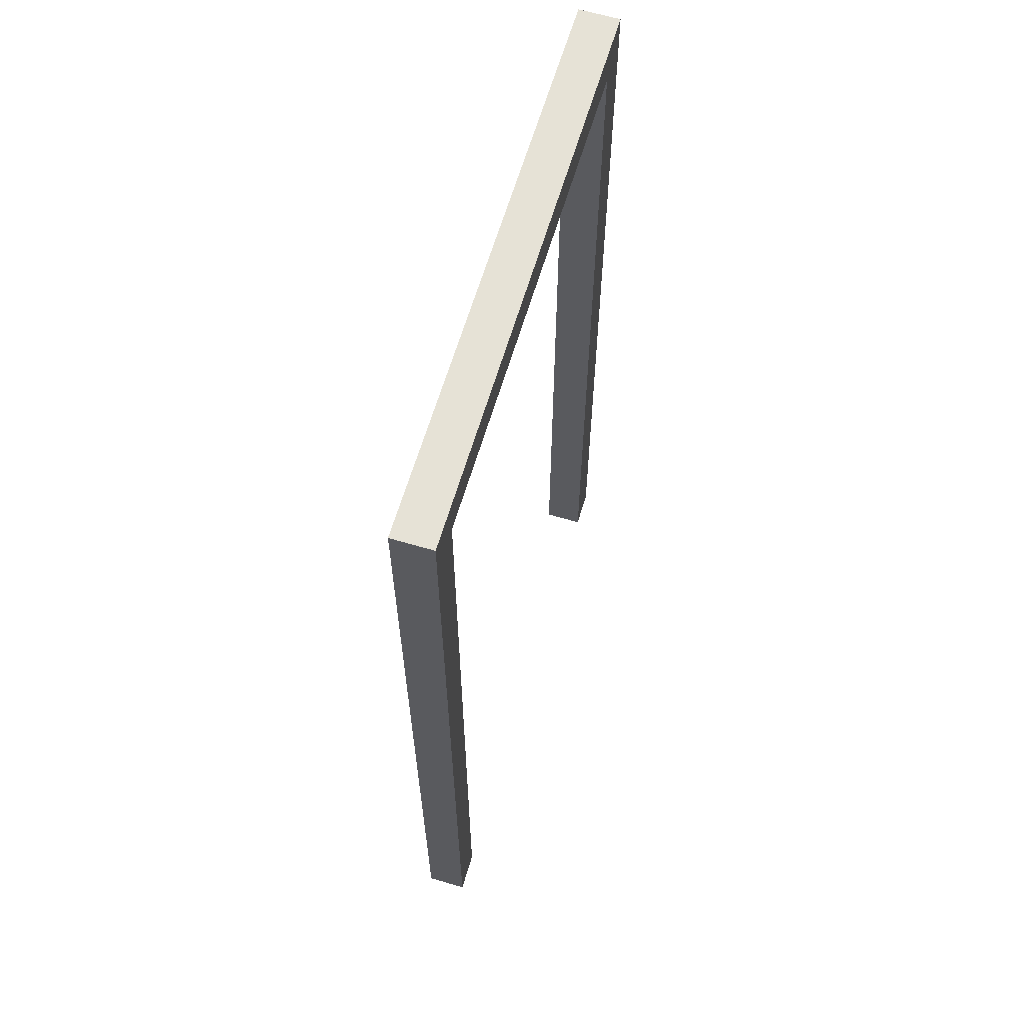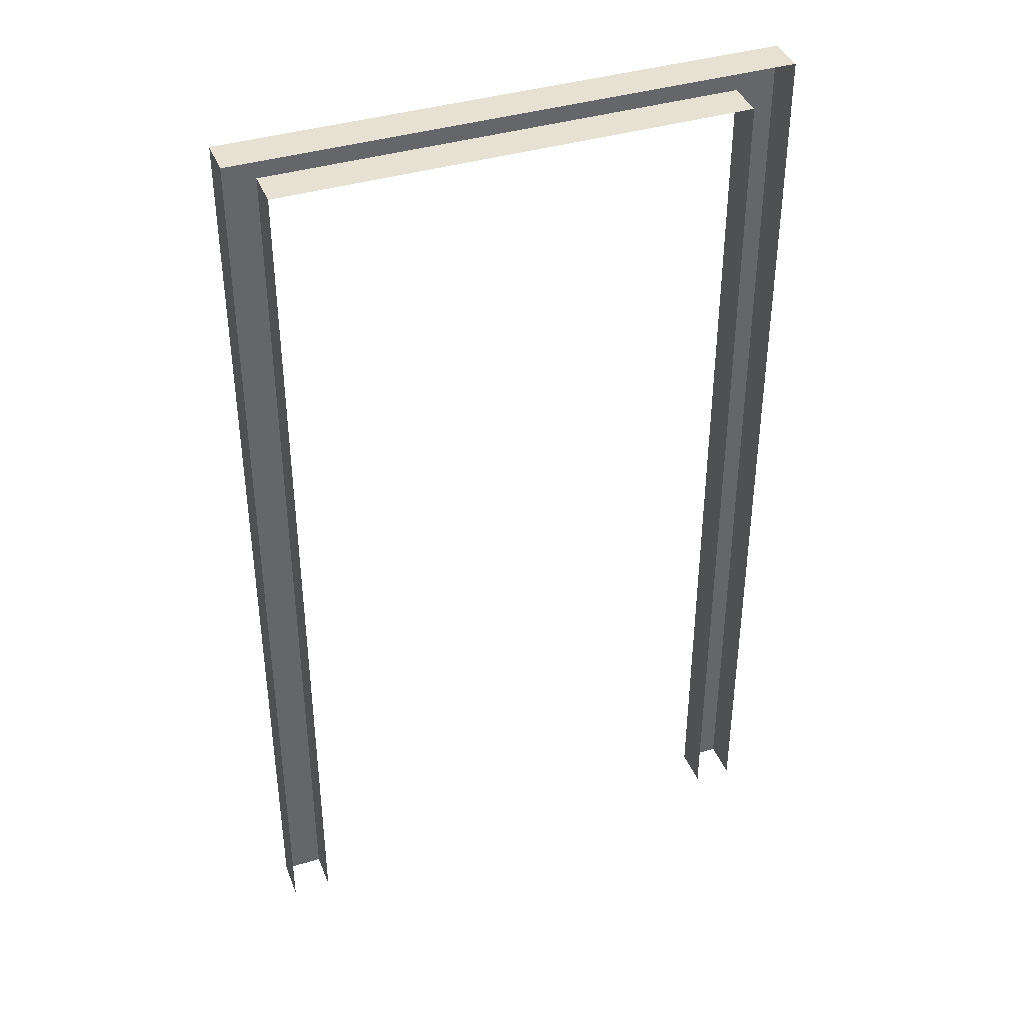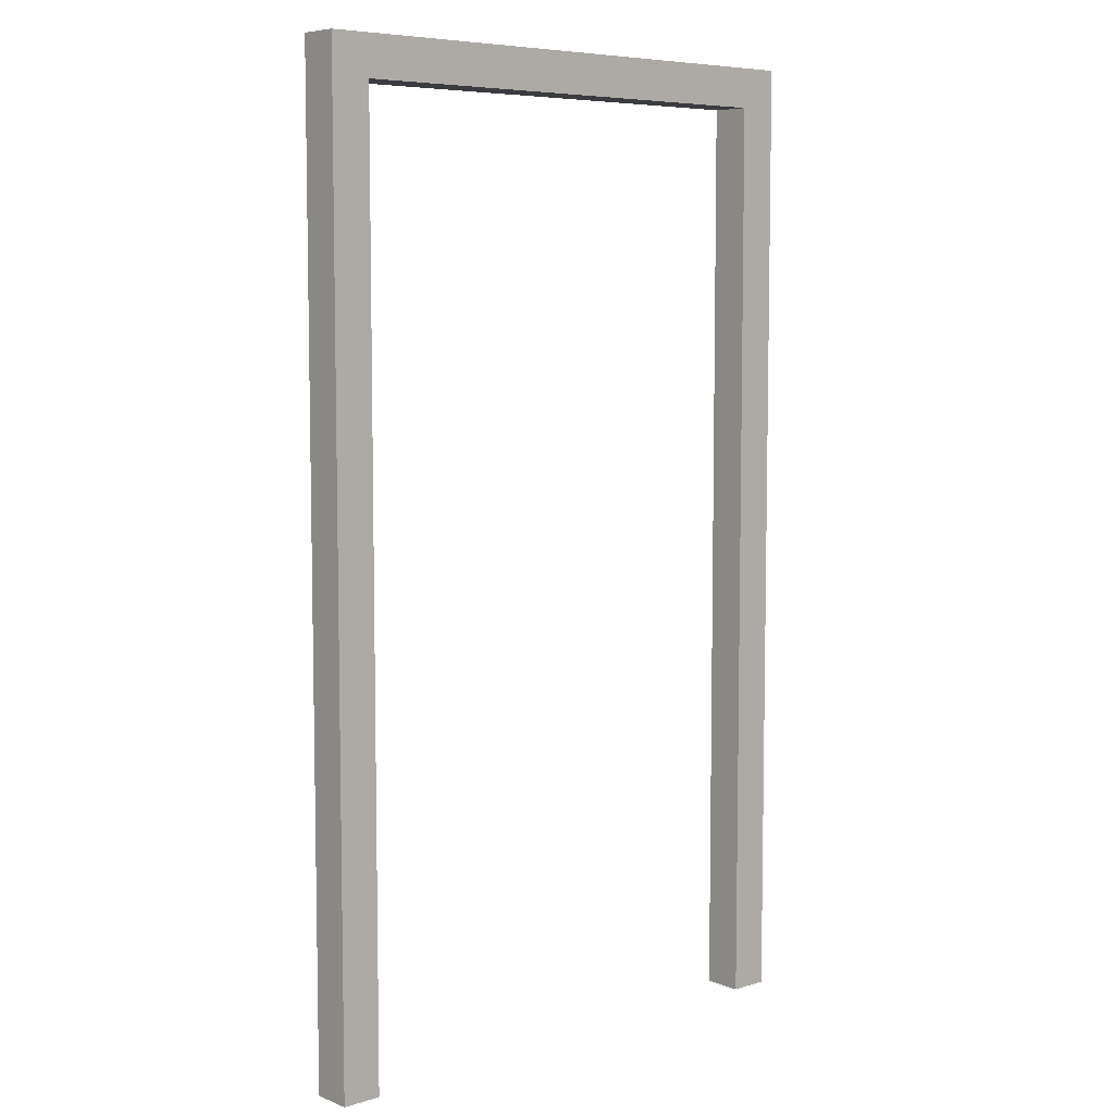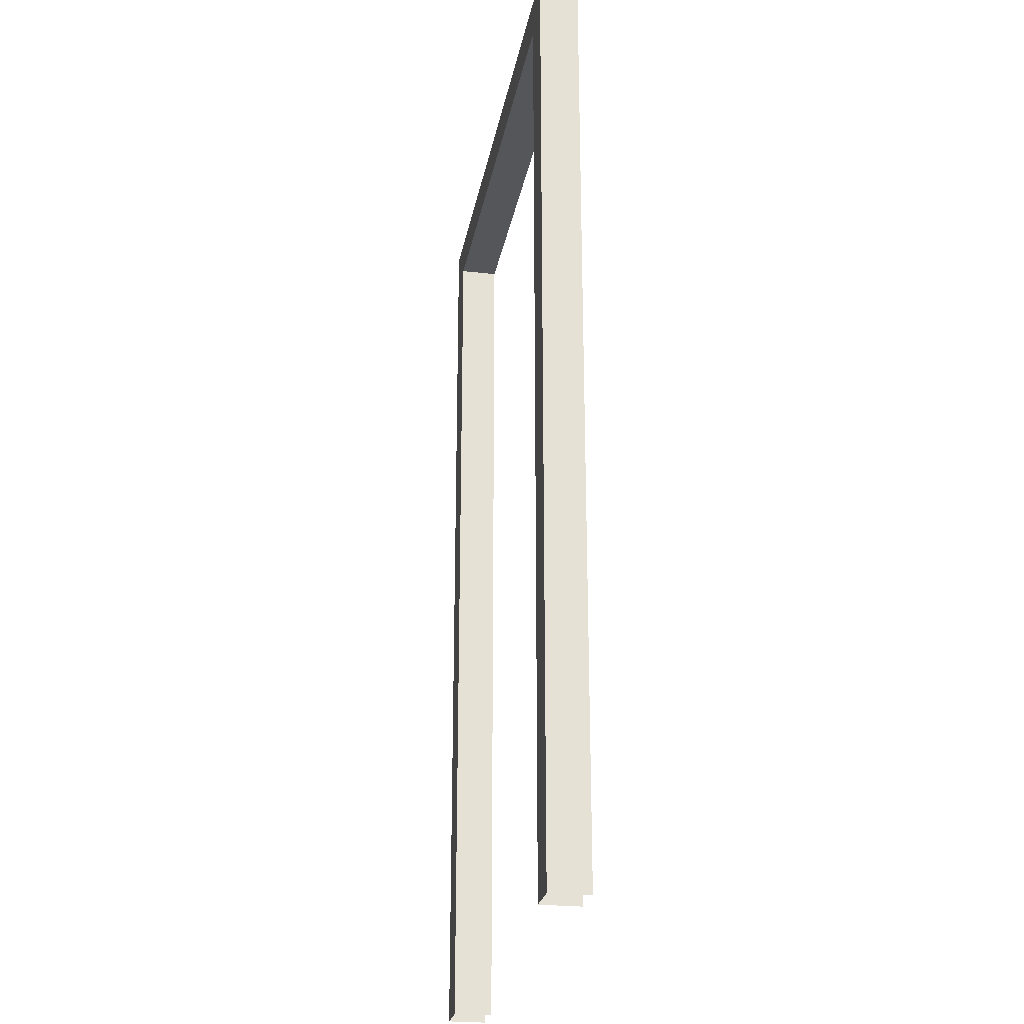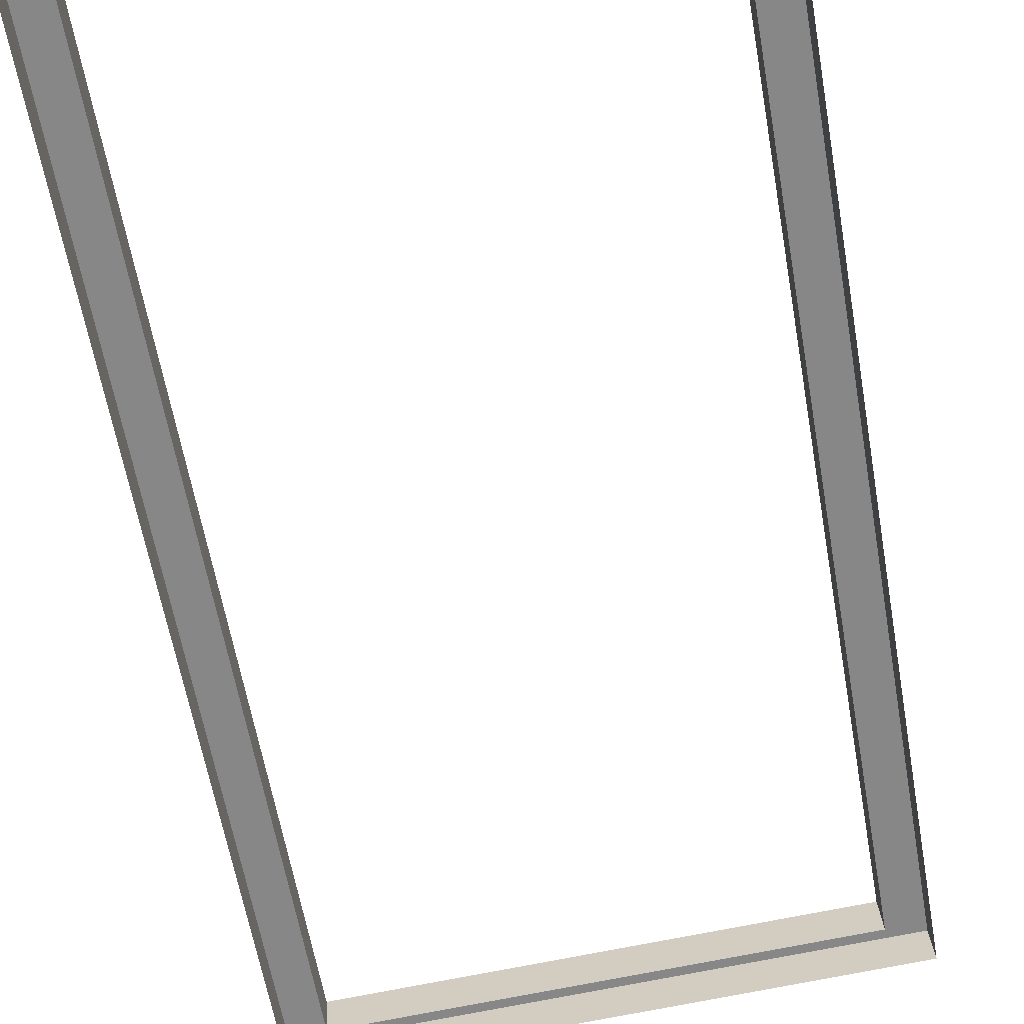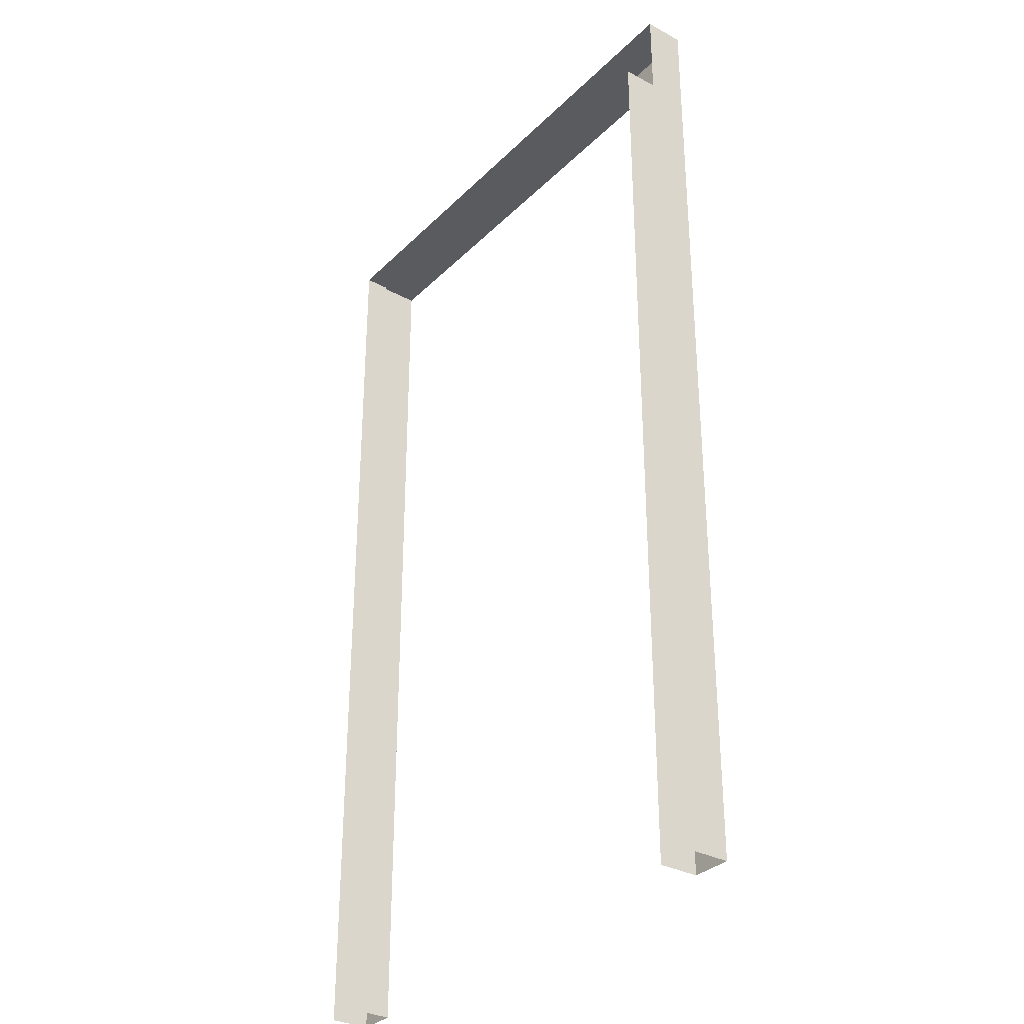
<metadata>
{"format":"obj","ext":"obj","renderer":"f3d","projection":"perspective","resolution":1024,"background":"white","views":[{"elev":63.8,"azim":-77.1,"up":"+Y"},{"elev":39.6,"azim":155.8,"up":"+Y"},{"elev":6.9,"azim":-45.4,"up":"+Y"},{"elev":-25.1,"azim":76.2,"up":"+Y"},{"elev":-61.6,"azim":10.0,"up":"+Z"},{"elev":-32.2,"azim":-130.6,"up":"+Y"}]}
</metadata>
<code>
o Frame1
v -0.495 0.365 -0.791
v -0.51 0.35 -0.792
v -0.51 0 -0.792
v -0.495 0 -0.791
v -0.494 0.365 -0.806
v -0.494 0 -0.806
v -0.509 0.35 -0.807
v -0.509 0 -0.807
v -0.6896 0.35 -0.8037
v -0.7046 0.365 -0.8046
v -0.7046 0 -0.8046
v -0.6896 0 -0.8037
v -0.6886 0.35 -0.8186
v -0.6886 0 -0.8186
v -0.7036 0.365 -0.8196
v -0.7036 0 -0.8196
g Frame1
f 1 2 3 4
f 5 1 4 6
f 2 7 8 3
f 9 10 11 12
f 13 9 12 14
f 10 15 16 11
f 10 9 2 1
f 10 1 5 15
f 13 7 2 9

</code>
